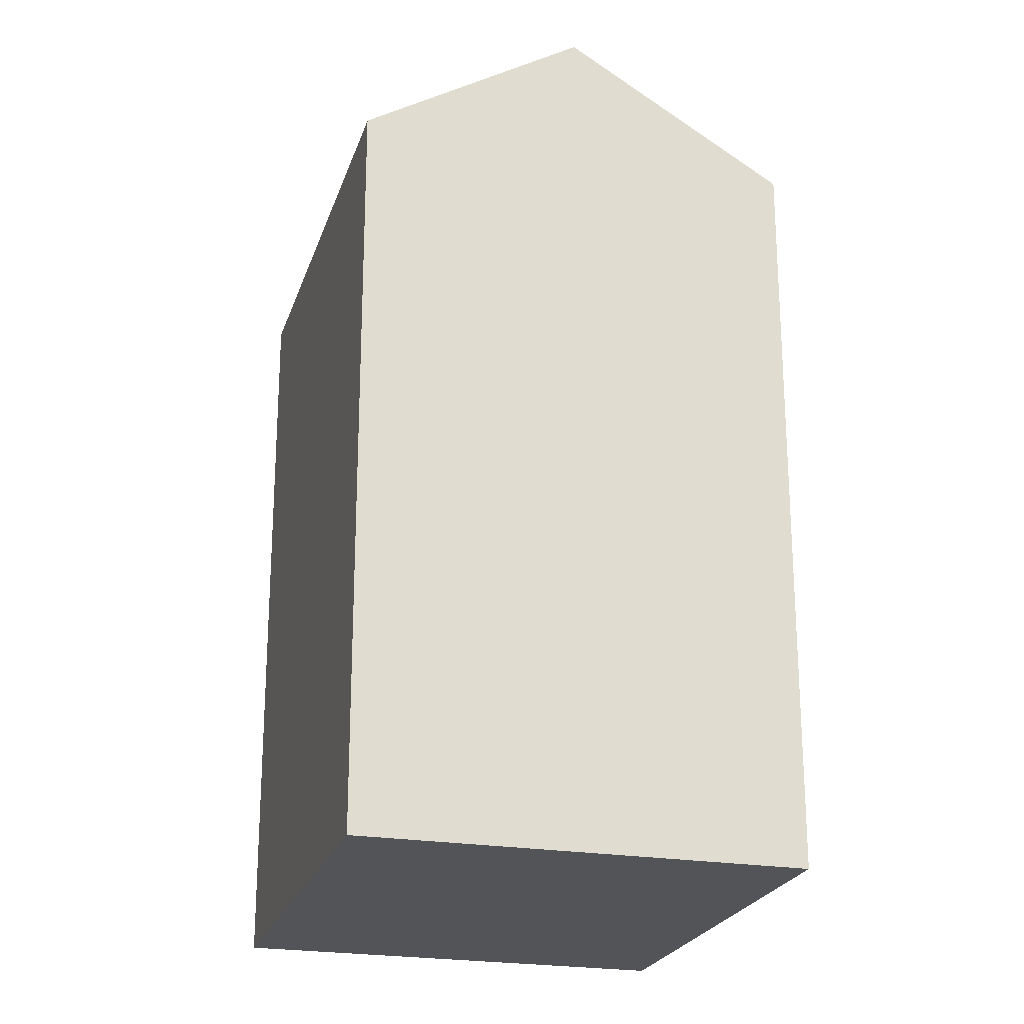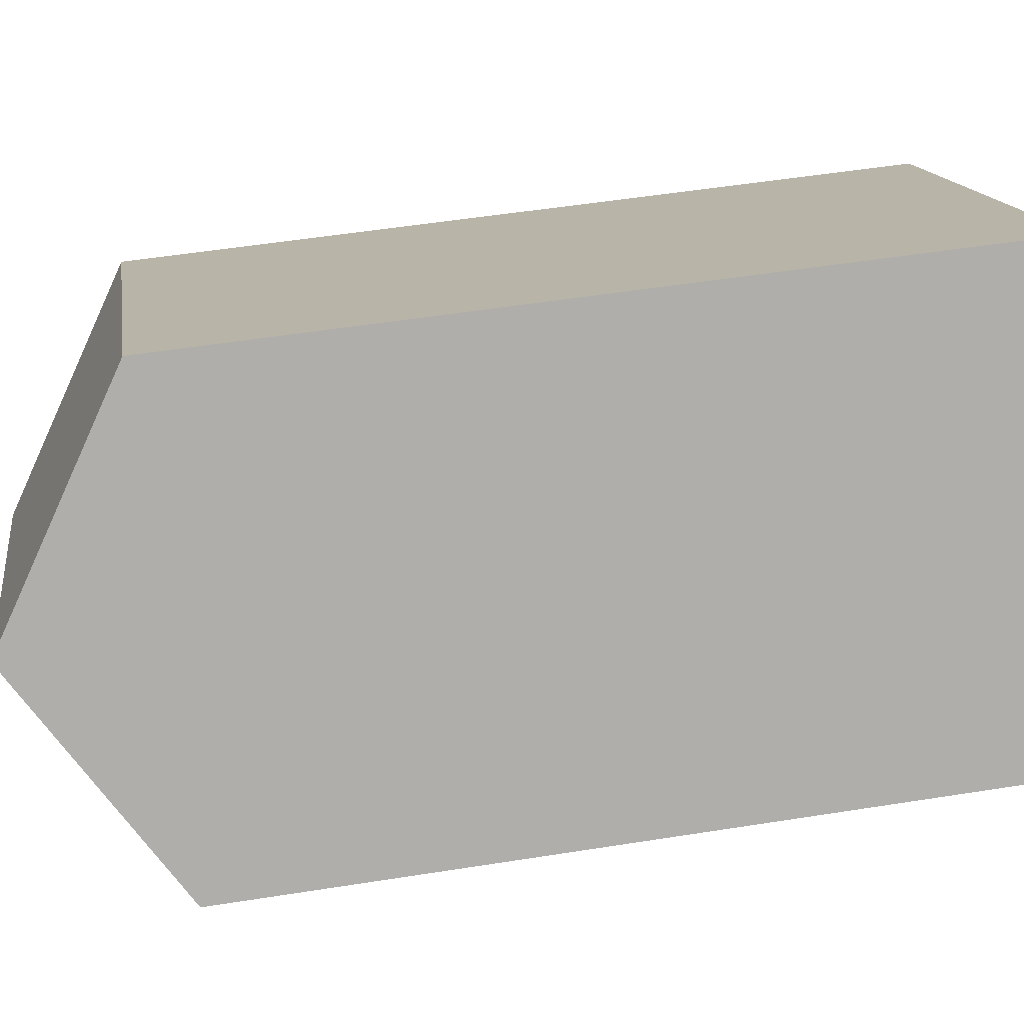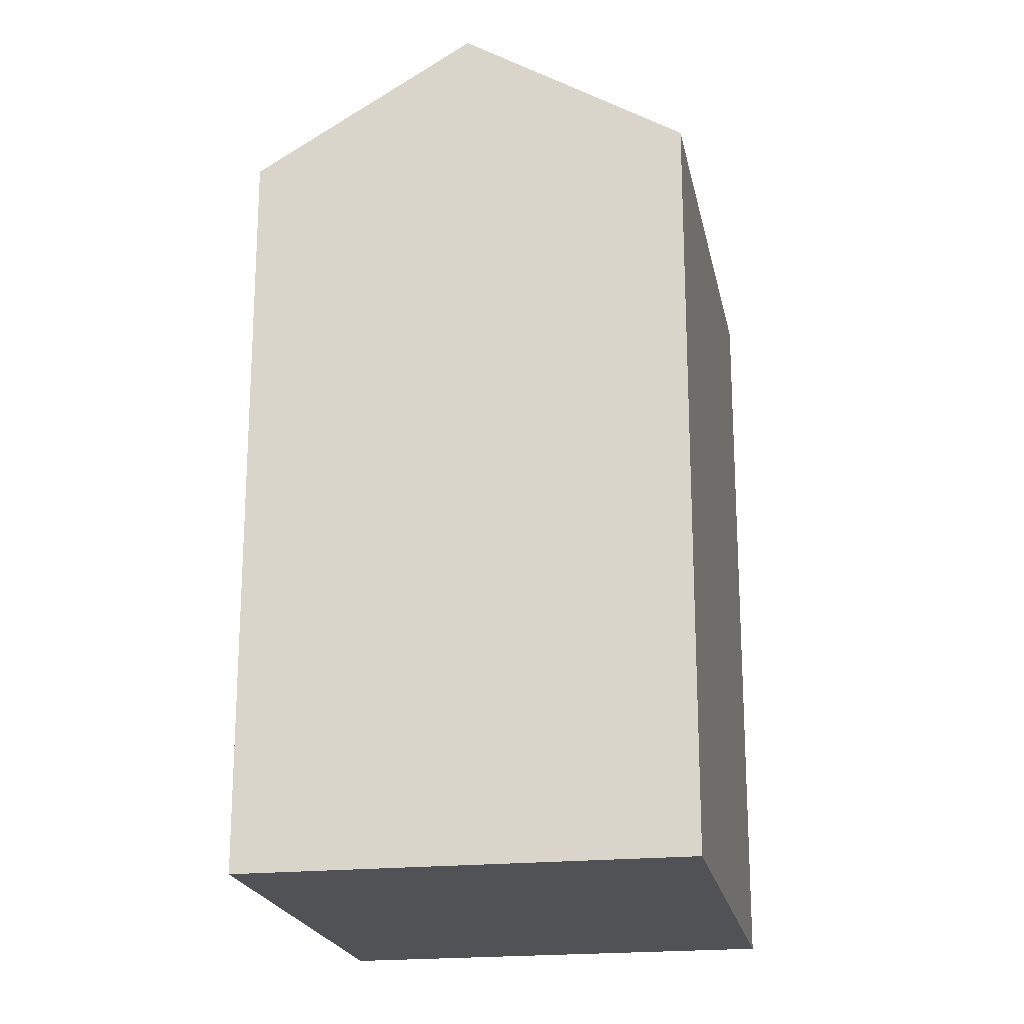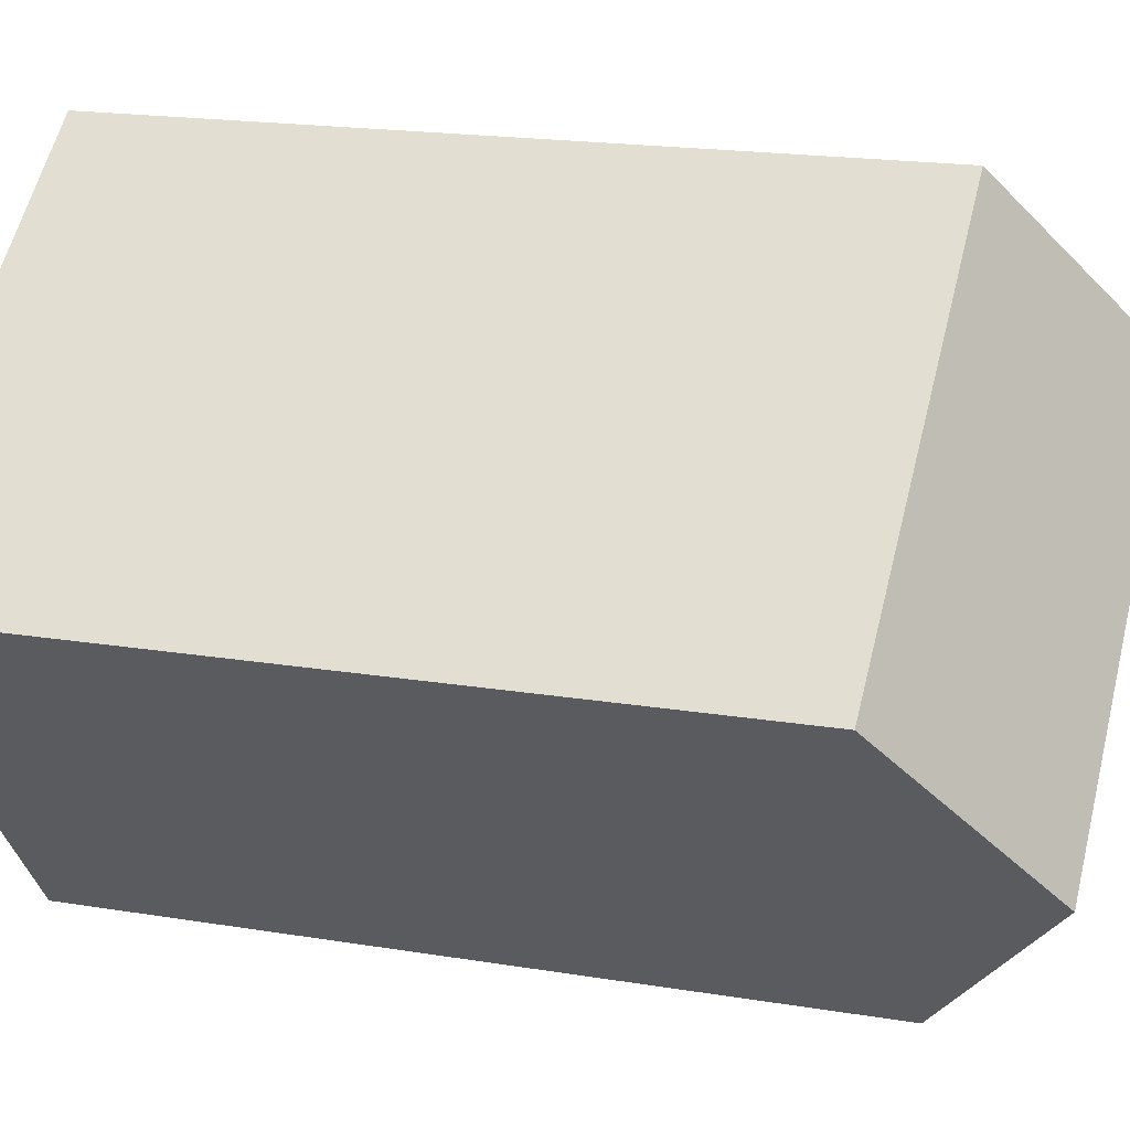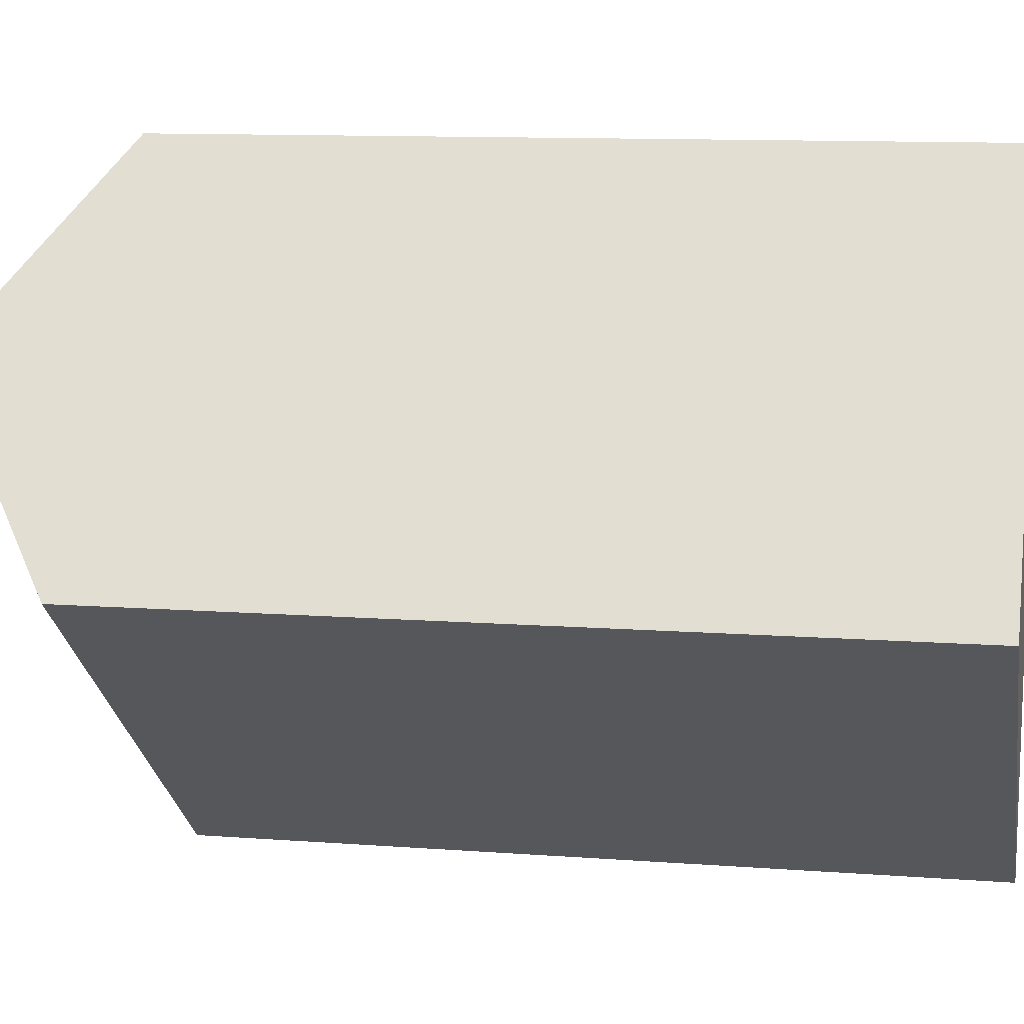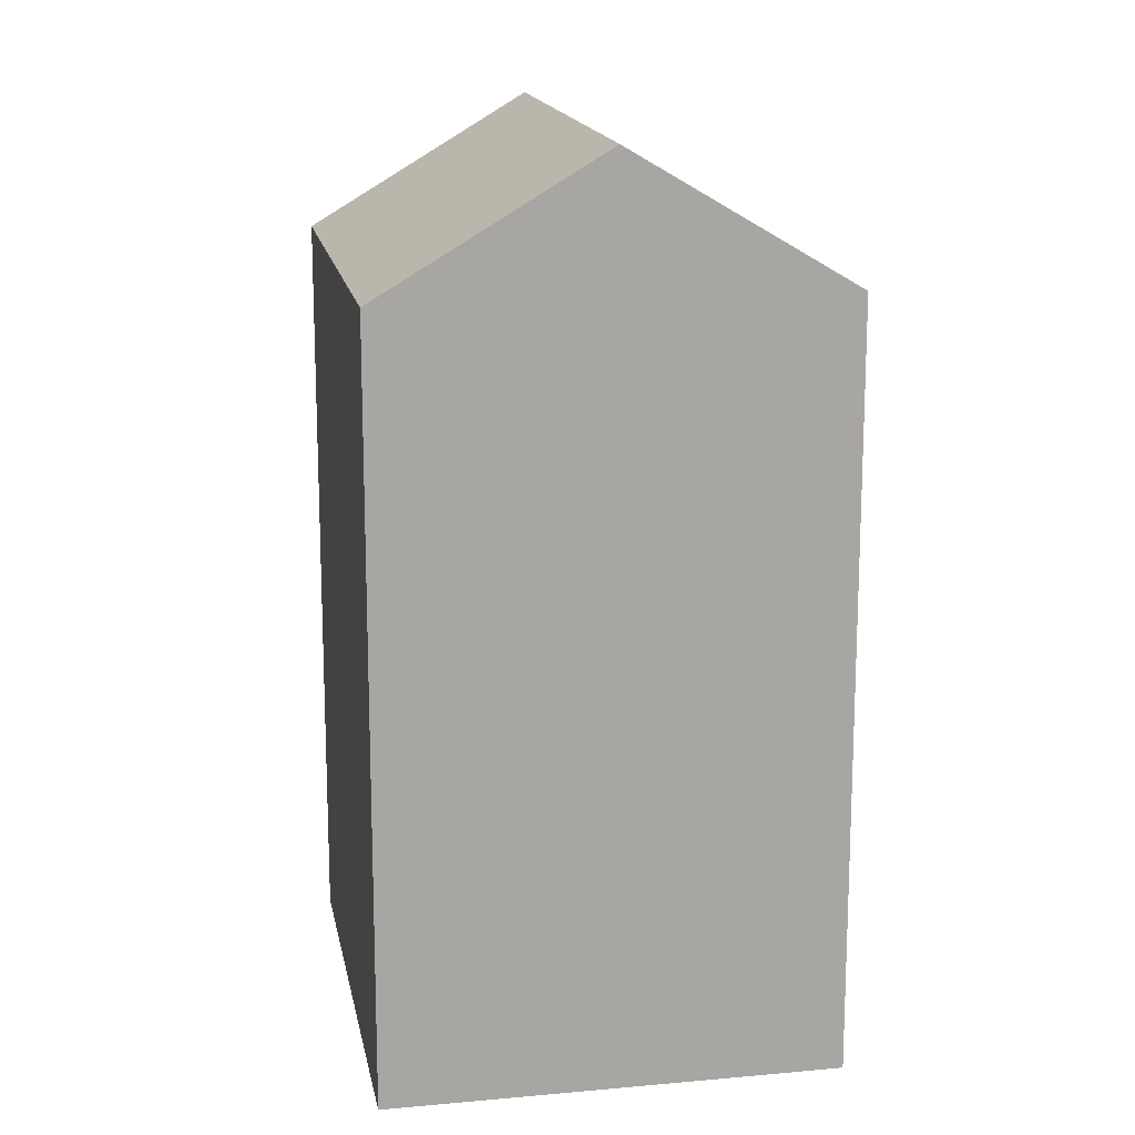
<metadata>
{"format":"obj","ext":"obj","renderer":"f3d","projection":"perspective","resolution":1024,"background":"white","views":[{"elev":-22.9,"azim":112.5,"up":"+Y"},{"elev":51.9,"azim":-99.8,"up":"+Z"},{"elev":-20.7,"azim":139.1,"up":"+Y"},{"elev":18.4,"azim":107.8,"up":"+Z"},{"elev":10.7,"azim":-79.1,"up":"+Z"},{"elev":15.8,"azim":117.8,"up":"+Y"}]}
</metadata>
<code>
v  3.708 -2.835e-16 4.63
v  17.73 -7.135e-17 1.165
v  7.417 -5.67e-16 9.259
v  0 0 0
v  14.02 2.121e-16 -3.464
v  10.31 4.956e-16 -8.094
v  10.31 19.9 -8.095
v  3.709 23.42 4.629
v  14.02 23.42 -3.465
v  0.0004238 19.9 -0.0006299
v  7.417 19.9 9.258
v  17.73 19.9 1.165
g defaultobject
f 1 2 3
f 2 1 4
f 2 4 5
f 5 4 6
f 7 8 9
f 8 7 10
f 9 11 12
f 11 9 8
f 11 1 3
f 1 11 4
f 4 11 10
f 10 11 8
f 7 5 6
f 5 7 2
f 2 7 12
f 12 7 9
f 10 6 4
f 6 10 7
f 2 11 3
f 11 2 12

</code>
